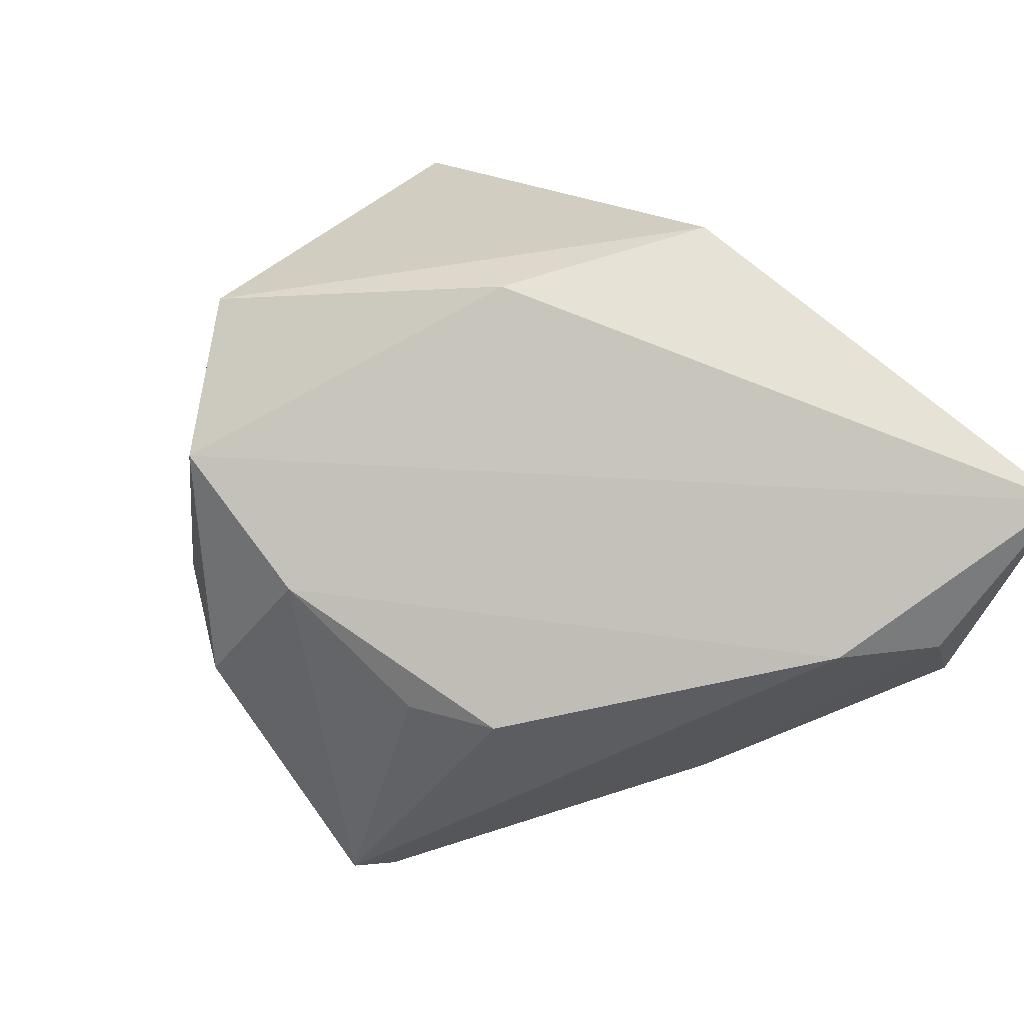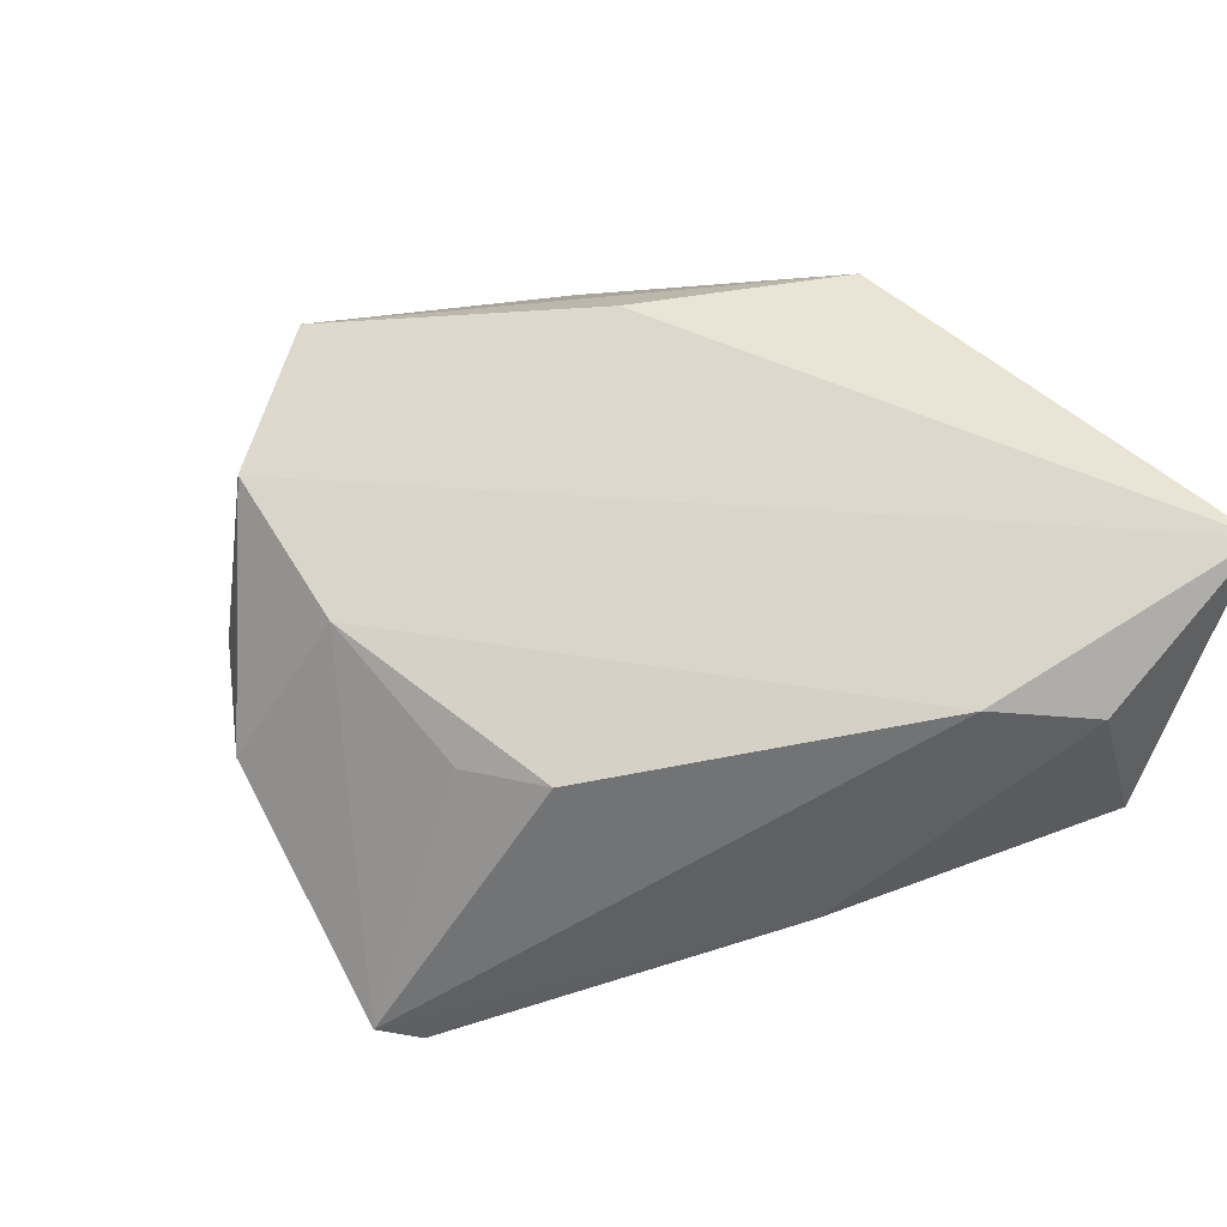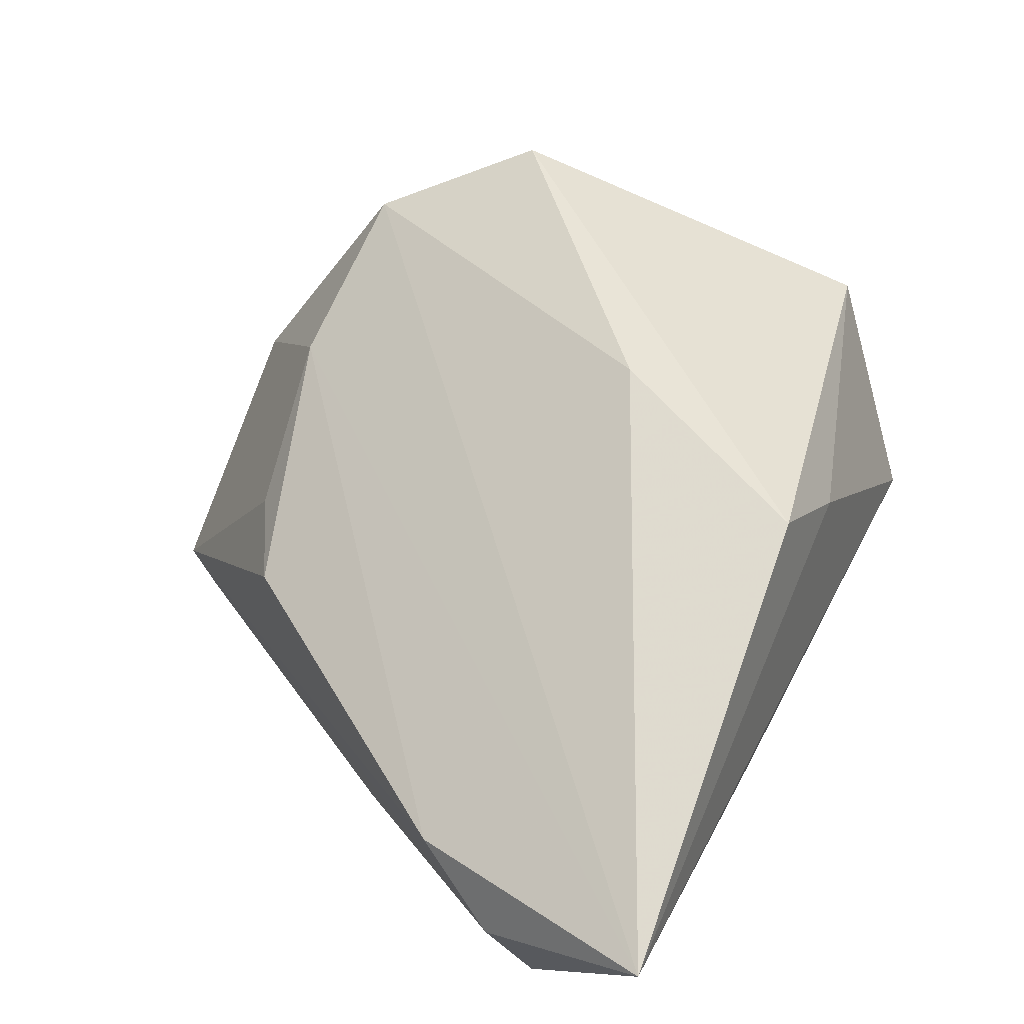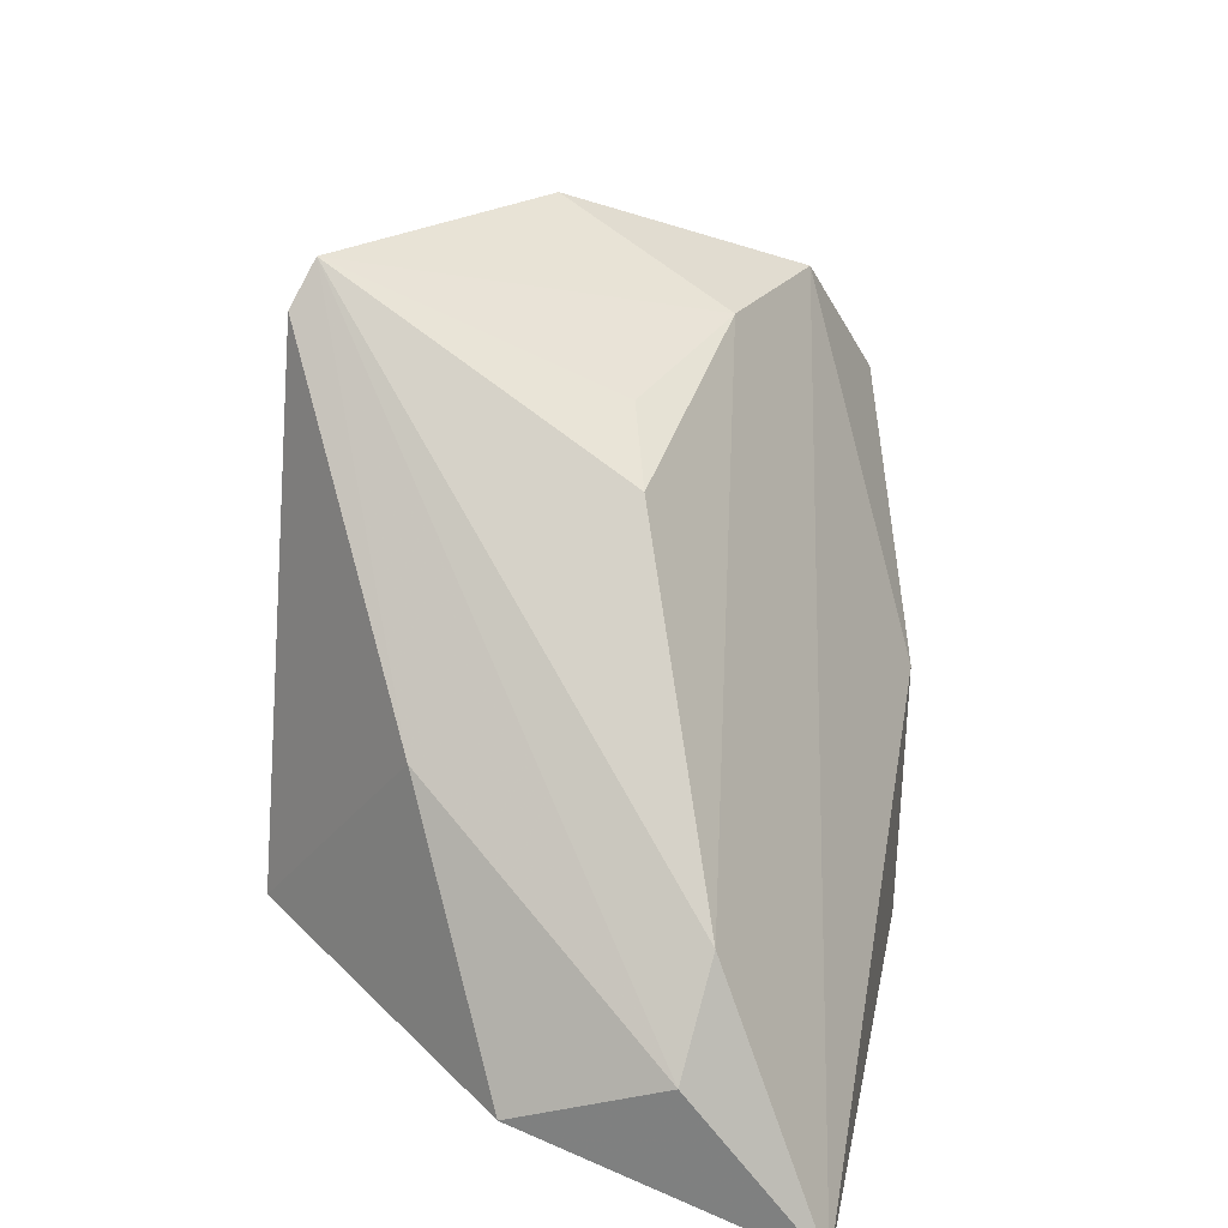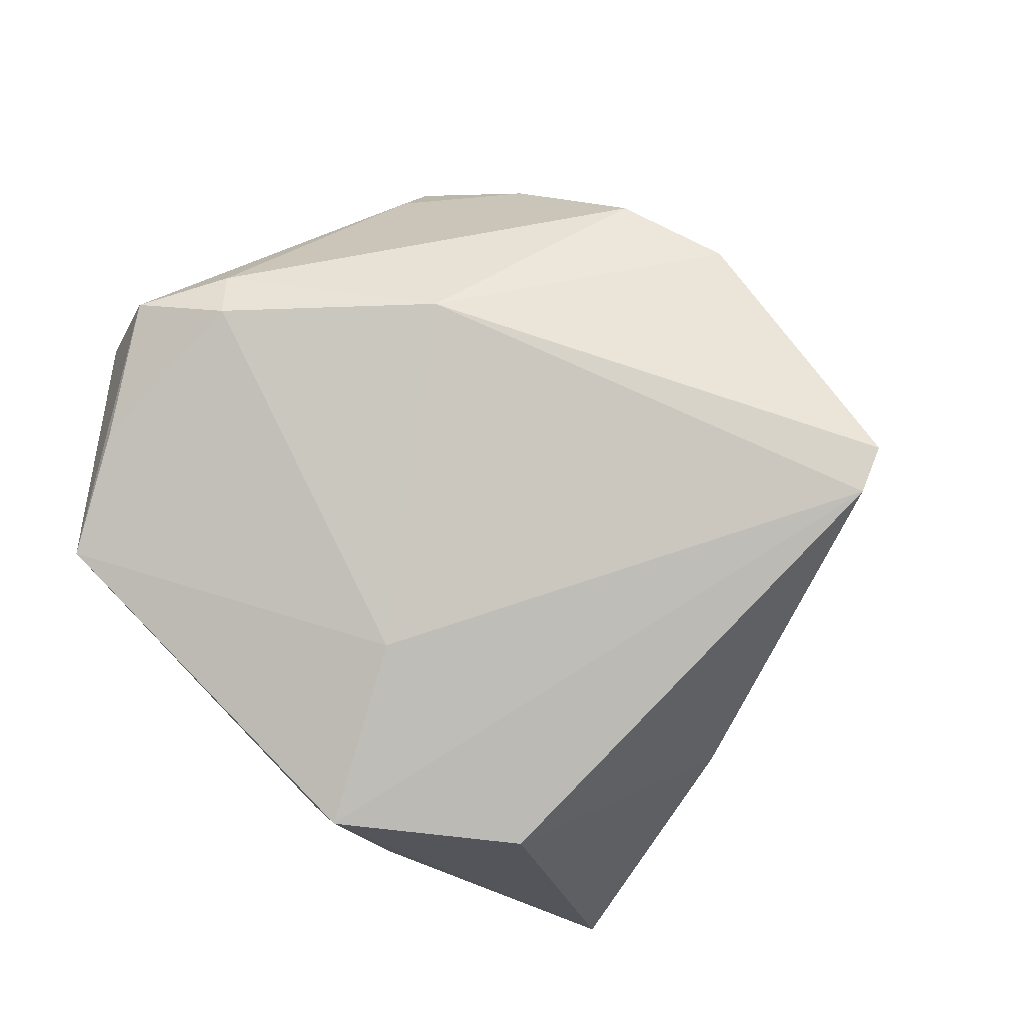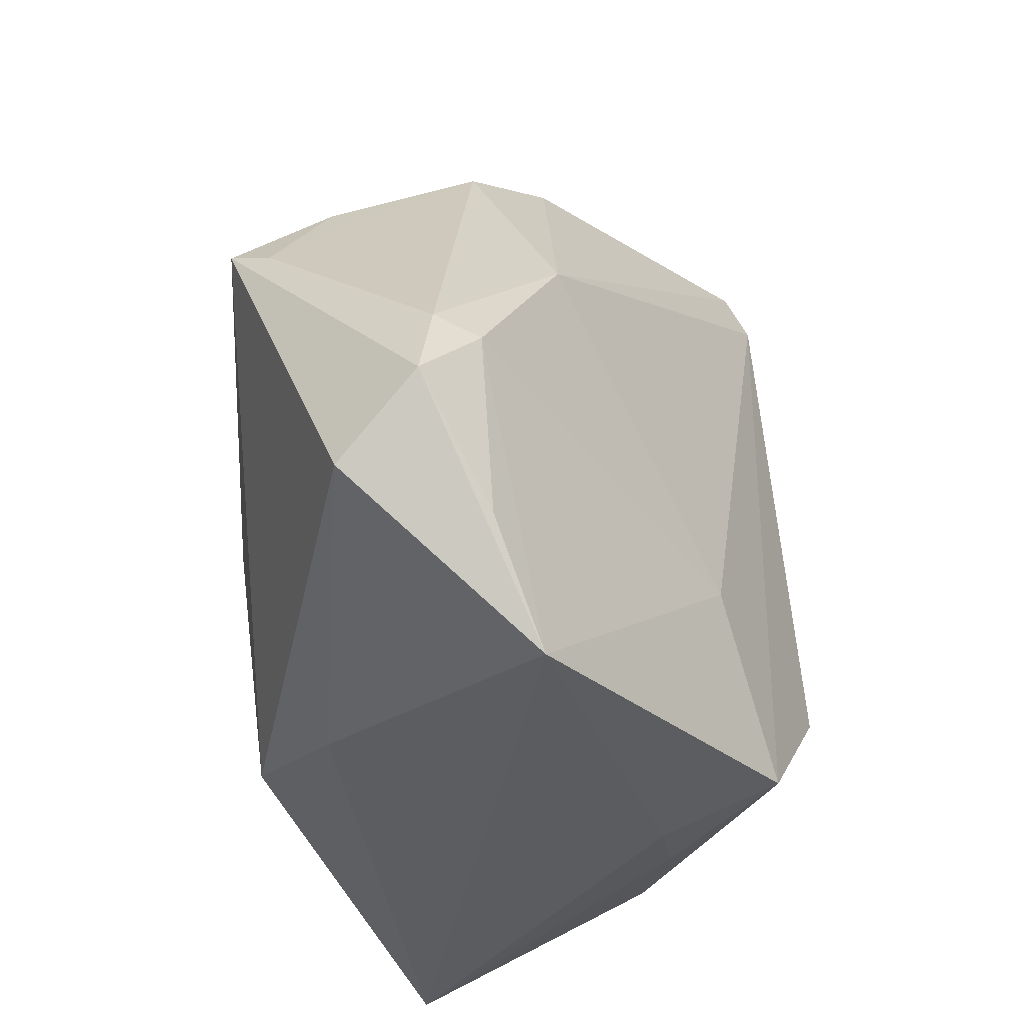
<metadata>
{"format":"obj","ext":"obj","renderer":"f3d","projection":"perspective","resolution":1024,"background":"white","views":[{"elev":63.7,"azim":-128.0,"up":"+Z"},{"elev":44.1,"azim":-121.6,"up":"+Z"},{"elev":70.7,"azim":-61.9,"up":"+Z"},{"elev":21.4,"azim":-78.7,"up":"+Y"},{"elev":-78.2,"azim":131.1,"up":"+Z"},{"elev":-33.7,"azim":109.5,"up":"+Y"}]}
</metadata>
<code>
v 0.02727 0.04139 0.0171
v 0.006101 0.04125 0.01201
v 0.04114 0.02623 0.02273
v -0.01396 0.03741 0.005244
v 0.03295 0.03702 0.0133
v 0.0167 -0.02984 0.0176
v 0.01117 0.0521 -0.007854
v -0.008624 -0.03546 -0.0157
v 0.05566 -0.008875 -0.008562
v -0.02607 -0.01459 -0.03115
v 0.0232 0.04665 -0.00216
v -0.05109 -0.02278 -0.0006526
v 0.03732 -0.03546 -0.01633
v 0.04807 -0.0005836 -0.01286
v -0.02387 0.03137 0.008094
v 0.006778 -0.02699 0.03092
v 0.05342 -0.01771 0.001623
v -0.0201 0.04636 -0.02802
v 0.01569 -0.0008513 0.03108
v -0.04996 -0.03546 0.03108
v 0.05079 0.001937 -0.008137
v -0.01777 0.05133 -0.02563
v -0.0519 -0.01679 0.01675
v -0.0393 0.007941 -0.01181
v 0.0458 -0.02231 -0.0135
v -0.04594 -0.005137 0.0191
v 0.031 0.02091 -0.01619
v 0.04241 0.02368 0.01682
v -0.00886 -0.0308 -0.03014
v 0.003684 -0.01096 -0.02744
v -0.02006 -0.03303 -0.01339
f 13 30 14
f 30 27 14
f 29 30 13
f 28 3 9
f 22 27 18
f 18 27 30
f 30 29 18
f 20 16 19
f 19 16 3
f 19 1 20
f 3 1 19
f 20 13 6
f 6 16 20
f 9 13 25
f 25 14 9
f 13 14 25
f 8 13 20
f 8 29 13
f 21 14 27
f 9 14 21
f 21 28 9
f 20 1 2
f 11 21 27
f 28 21 11
f 16 6 17
f 17 6 13
f 17 13 9
f 9 3 17
f 3 16 17
f 20 12 31
f 31 12 29
f 31 8 20
f 29 8 31
f 29 12 10
f 10 18 29
f 23 12 20
f 22 15 4
f 4 2 22
f 15 2 4
f 22 2 7
f 7 2 1
f 1 11 7
f 7 27 22
f 7 11 27
f 3 28 5
f 28 11 5
f 5 1 3
f 5 11 1
f 18 10 24
f 24 10 12
f 12 23 24
f 22 18 24
f 24 23 22
f 26 23 20
f 20 2 26
f 26 2 15
f 26 15 22
f 22 23 26

</code>
